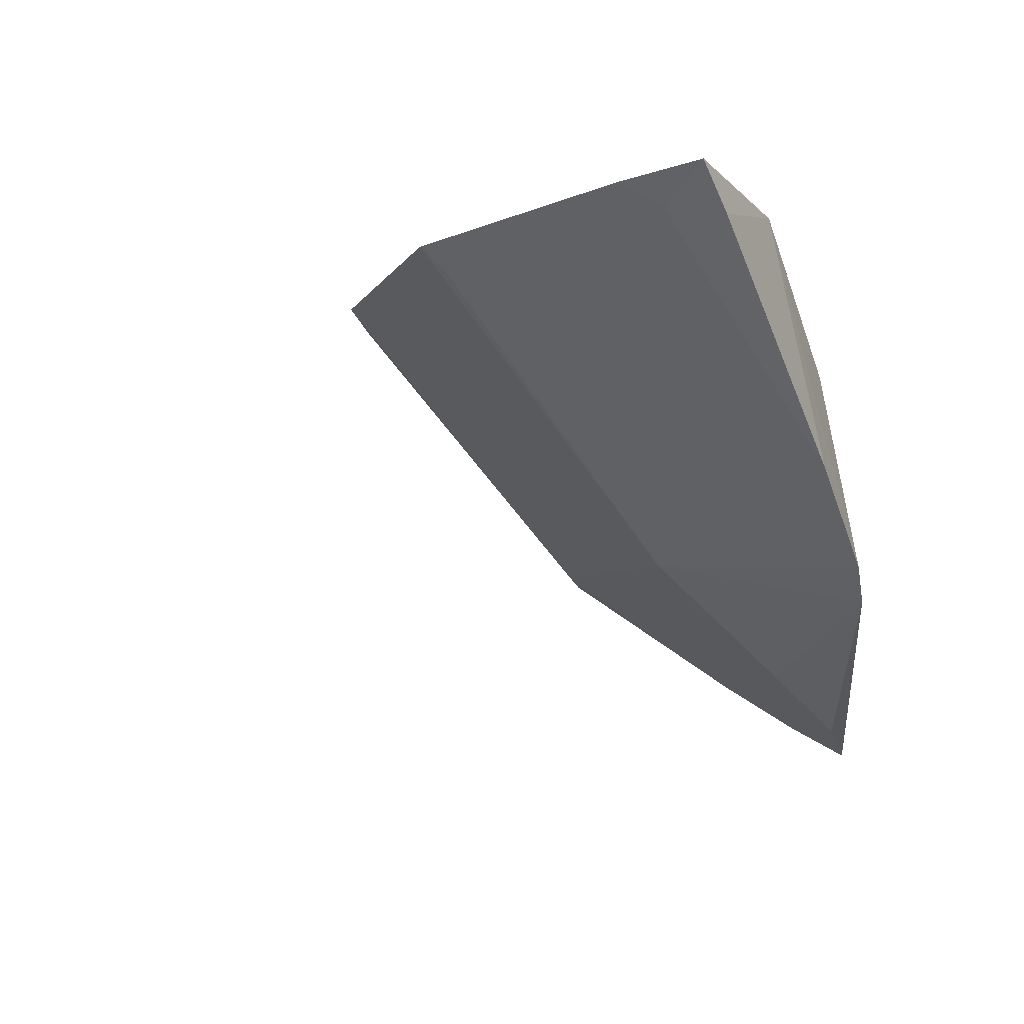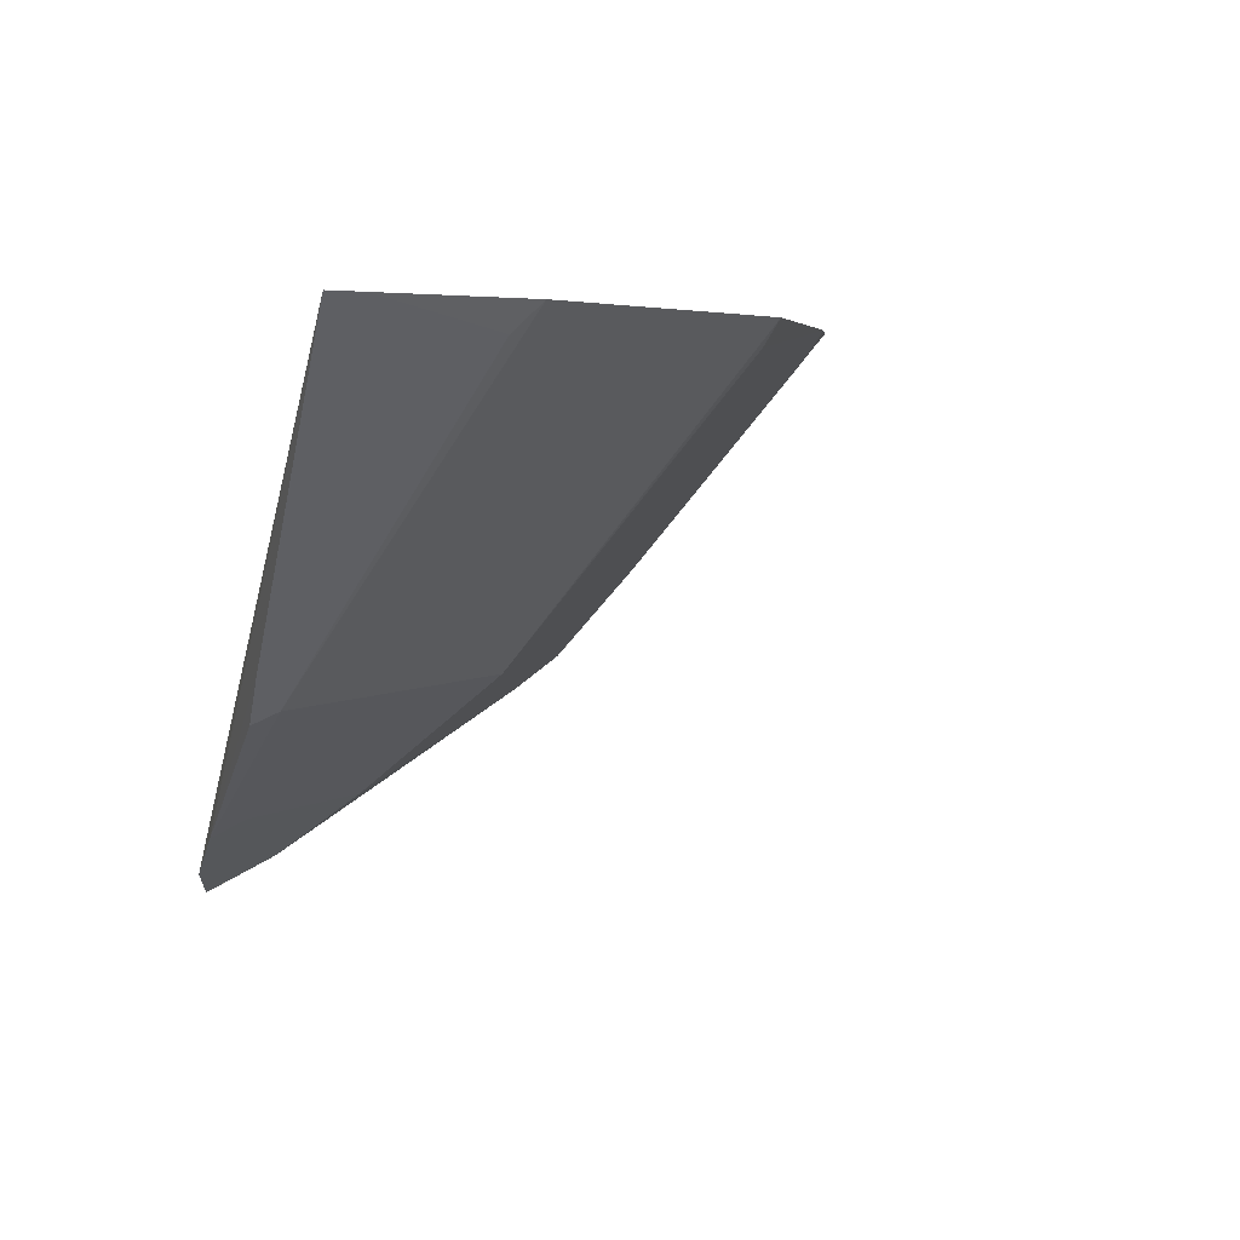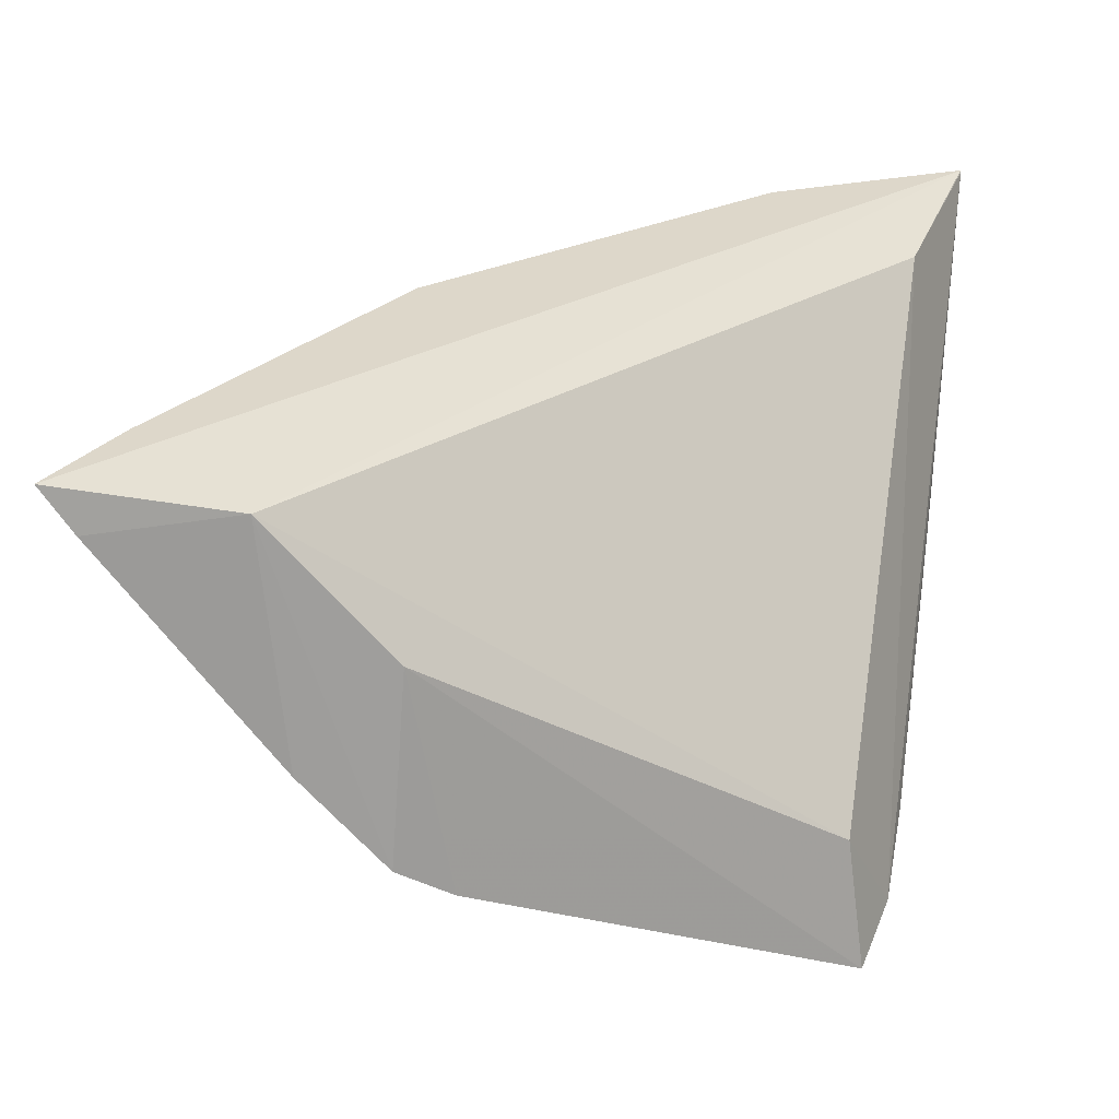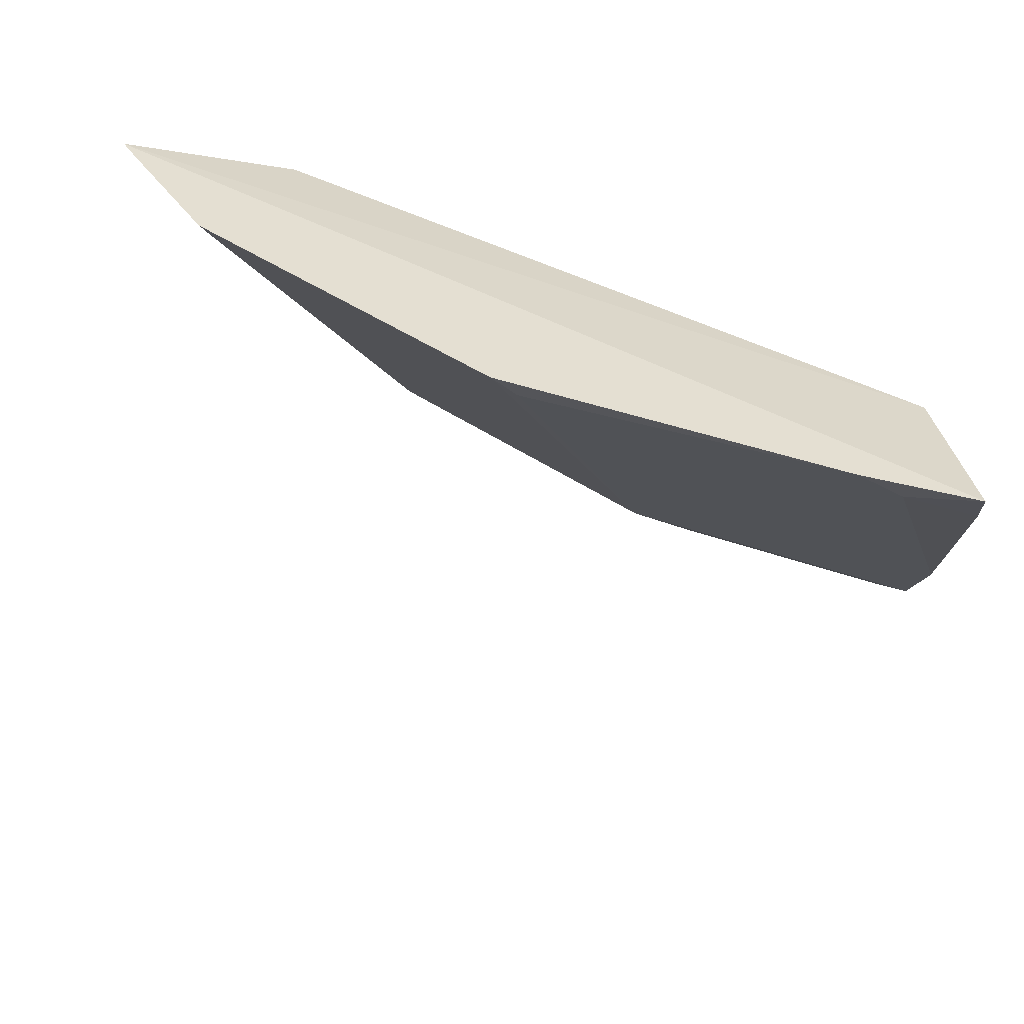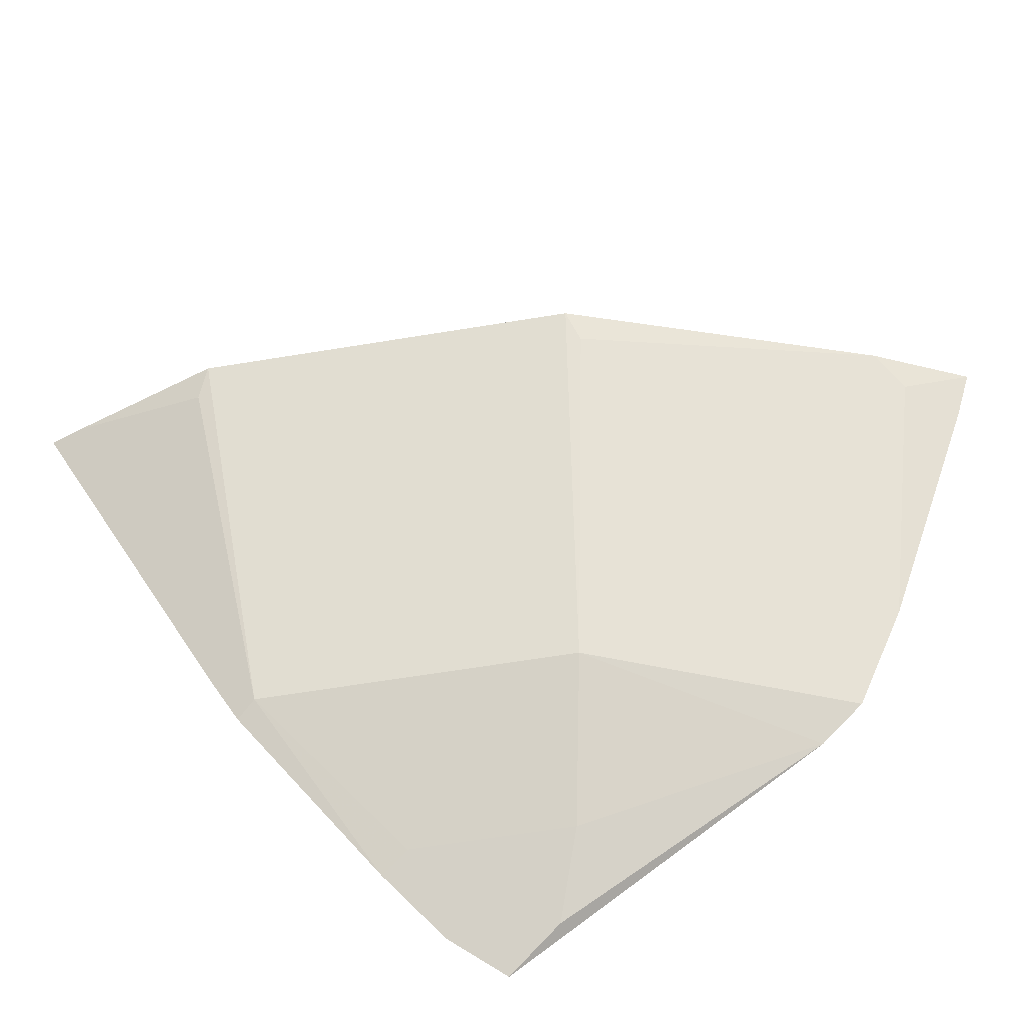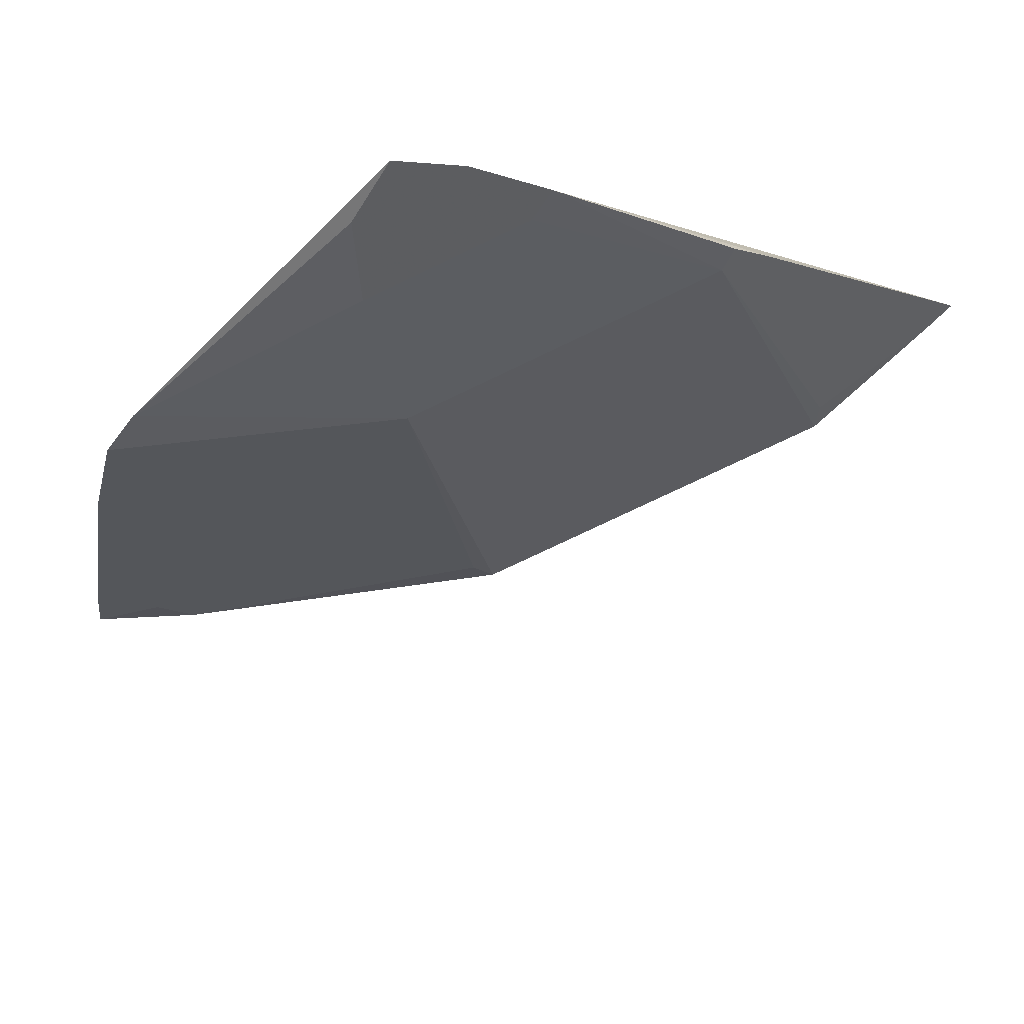
<metadata>
{"format":"obj","ext":"obj","renderer":"f3d","projection":"perspective","resolution":1024,"background":"white","views":[{"elev":-3.8,"azim":-148.8,"up":"+Z"},{"elev":4.4,"azim":72.8,"up":"+Z"},{"elev":30.9,"azim":-78.8,"up":"+Z"},{"elev":37.0,"azim":178.1,"up":"+Z"},{"elev":-65.1,"azim":144.3,"up":"+Z"},{"elev":-76.5,"azim":-19.5,"up":"+Z"}]}
</metadata>
<code>
v 0.4368 0.2297 0.1749
v 0.1439 0.4772 0.1754
v 0.1509 0.4151 0.1685
v 0.142 0.4651 0.1605
v 0.2962 0.4022 0.1754
v 0.2033 0.2336 -0.014
v 0.4371 0.2298 0.1754
v 0.1815 0.4618 0.1754
v 0.3692 0.2416 0.1689
v 0.1376 0.374 0.05569
v 0.3269 0.2375 0.05981
v 0.1658 0.4608 0.1656
v 0.2277 0.2277 -0.003564
v 0.2109 0.2412 0.03228
v 0.1371 0.4032 0.08705
v 0.2868 0.3996 0.1661
v 0.4022 0.2962 0.1754
v 0.2375 0.3269 0.05981
v 0.3282 0.2283 0.05607
v 0.152 0.3719 0.121
v 0.3996 0.2868 0.1661
v 0.209 0.2847 0.01797
v 0.2574 0.227 0.01275
v 0.1439 0.3559 0.04451
v 0.431 0.2419 0.1754
v 0.2544 0.2393 0.01797
v 0.3427 0.2281 0.07175
v 0.1974 0.258 -0.003564
f 3 2 4
f 7 2 3
f 7 5 2
f 8 2 5
f 9 7 3
f 9 1 7
f 12 4 2
f 12 2 8
f 13 1 9
f 14 9 3
f 14 13 9
f 14 6 13
f 15 10 3
f 15 3 4
f 15 4 12
f 15 12 8
f 15 8 10
f 16 8 5
f 17 5 7
f 18 10 8
f 18 8 16
f 18 16 5
f 18 17 11
f 18 5 17
f 19 7 1
f 20 6 14
f 20 14 3
f 20 3 10
f 21 11 17
f 22 13 6
f 23 11 19
f 23 1 13
f 24 20 10
f 24 6 20
f 24 10 18
f 24 18 22
f 25 21 17
f 25 17 7
f 25 11 21
f 25 19 11
f 25 7 19
f 26 11 23
f 26 22 18
f 26 18 11
f 26 23 13
f 26 13 22
f 27 23 19
f 27 19 1
f 27 1 23
f 28 24 22
f 28 22 6
f 28 6 24

</code>
